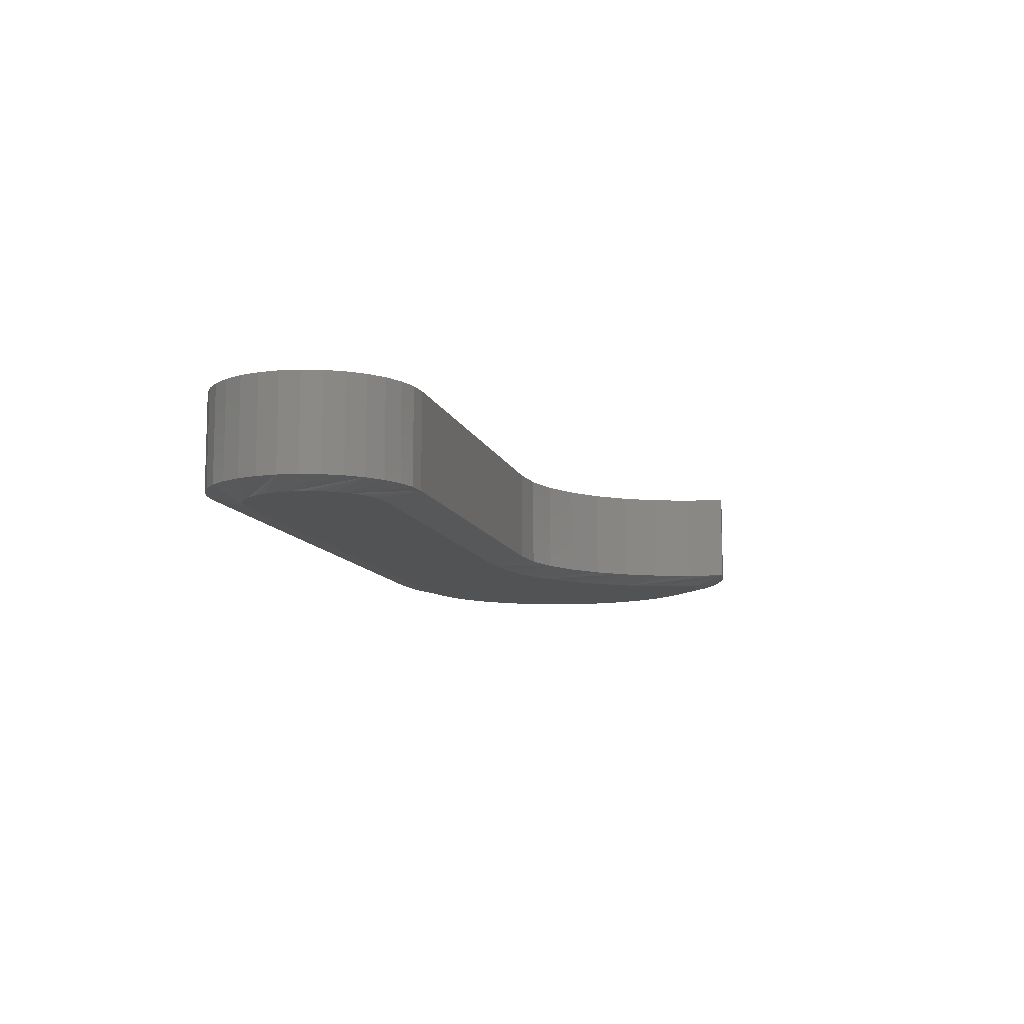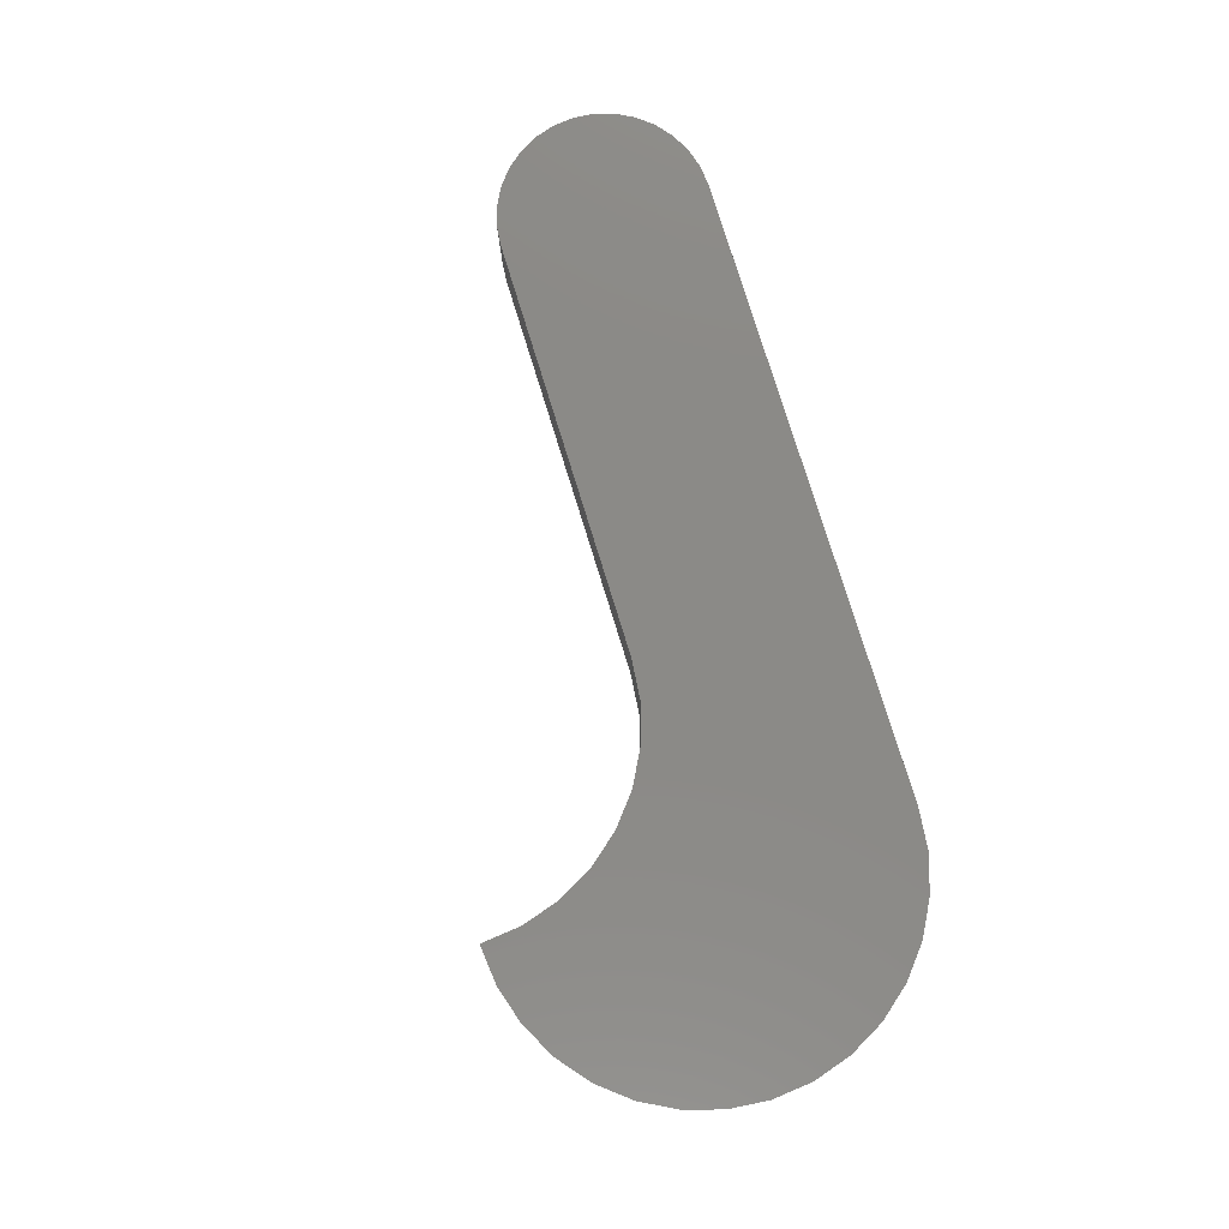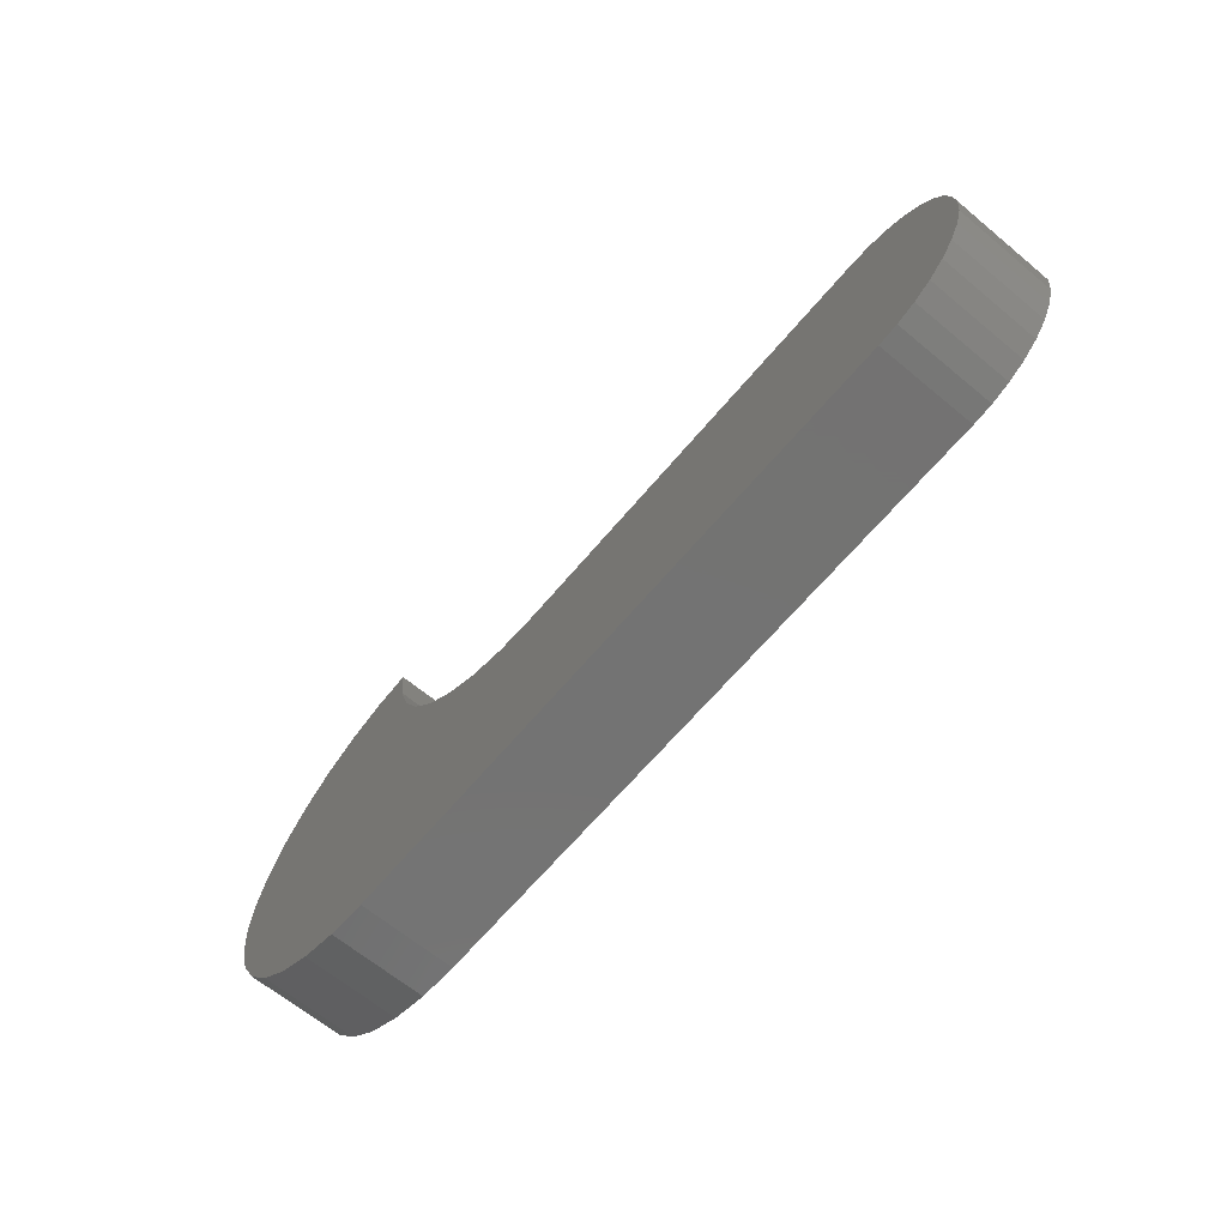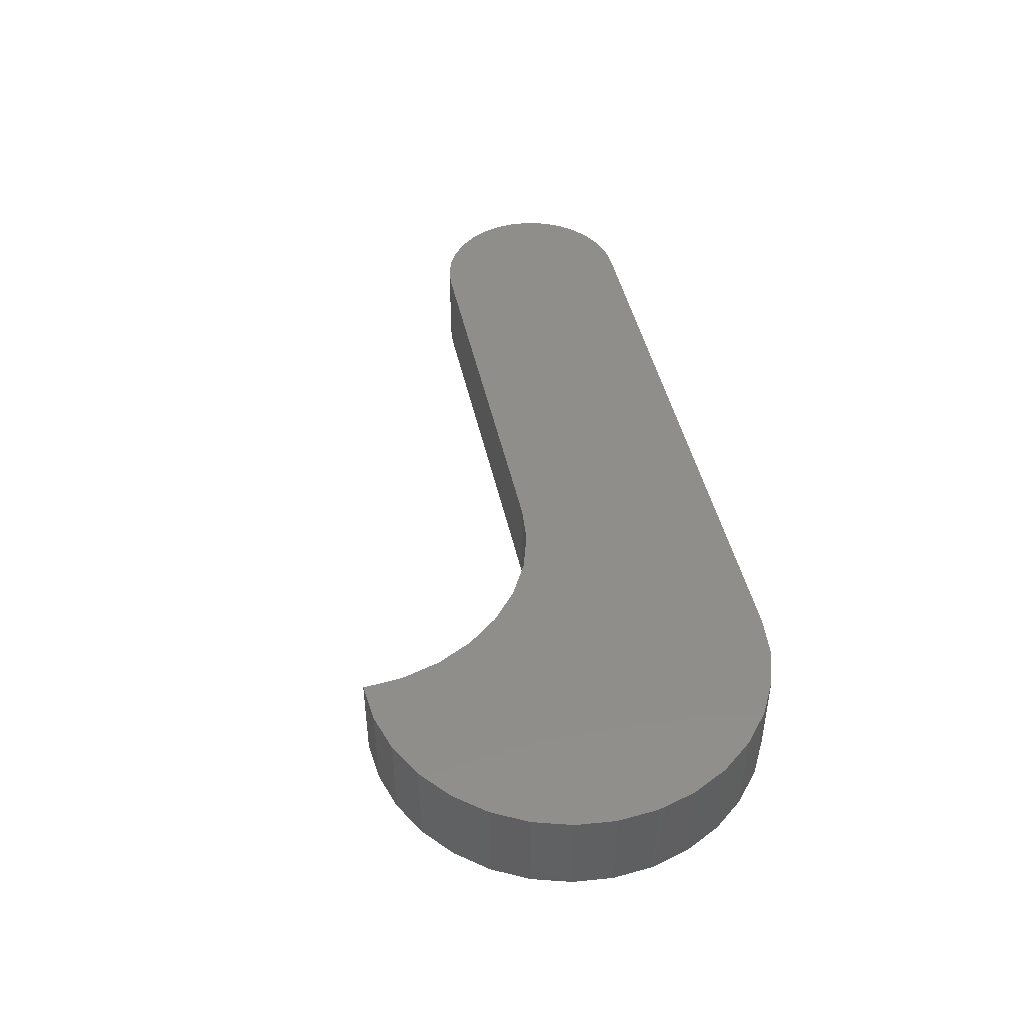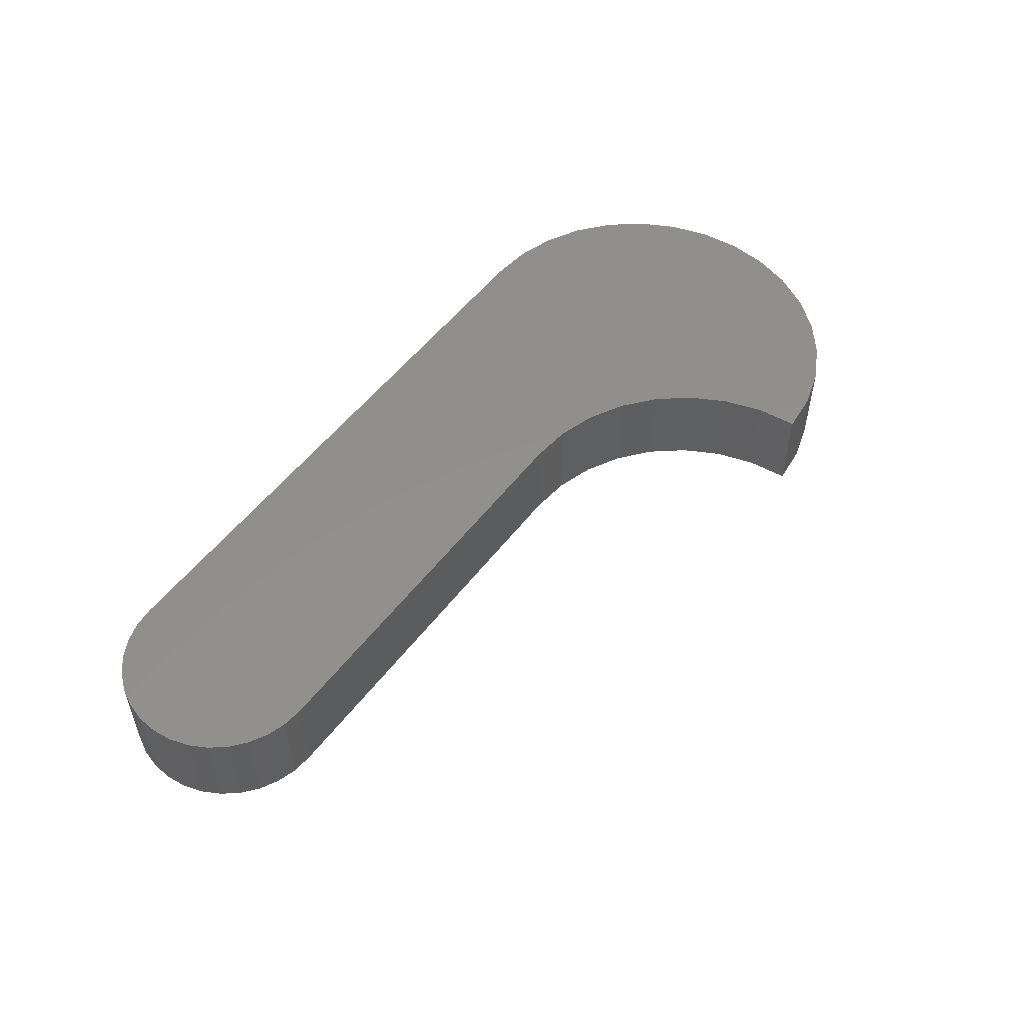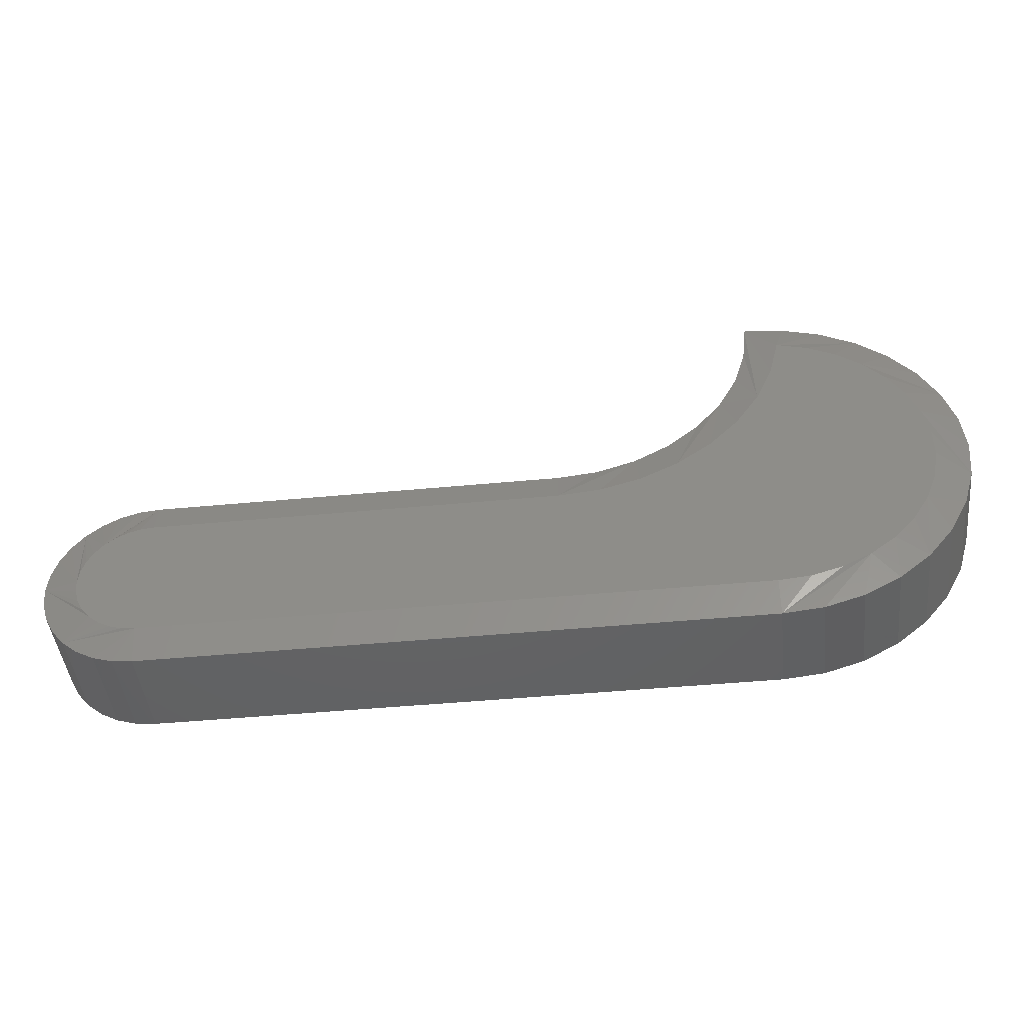
<metadata>
{"format":"stl","ext":"stl","renderer":"f3d","projection":"perspective","resolution":1024,"background":"white","views":[{"elev":-10.2,"azim":103.5,"up":"+Z"},{"elev":79.7,"azim":-107.3,"up":"+Z"},{"elev":-65.0,"azim":50.1,"up":"+Y"},{"elev":45.3,"azim":-102.2,"up":"+Z"},{"elev":52.6,"azim":126.2,"up":"+Z"},{"elev":-45.3,"azim":-173.7,"up":"+Y"}]}
</metadata>
<code>
# stl→obj: 126 verts, 248 faces
v -0.591 -0.05986 0
v 0.009136 -0.06131 0
v -0.5625 -0.0625 0
v -0.002961 -0.0625 0
v -0.5818 0.2081 0
v -0.6186 0.2375 0
v -0.5911 0.2454 0
v -0.6443 0.2247 0
v -0.566 0.173 0
v -0.7015 0.1619 0
v -0.6864 0.1863 0
v -0.7015 0.02353 0
v 0.04088 0.04335 0
v 0.0486 0.03396 0
v 0.05905 -0.0004934 0
v -0.6864 -0.0008202 0
v 0.05785 0.0116 0
v 0.04088 -0.04434 0
v -0.6186 -0.05202 0
v -0.6442 -0.03925 0
v 0.03149 -0.05205 0
v 0.02077 -0.05778 0
v -0.7118 0.05025 0
v -0.7171 0.0784 0
v -0.4514 0.07499 0
v -0.4143 0.06491 0
v -0.376 0.06151 0
v -0.002961 0.06151 0
v 0.009136 0.06032 0
v 0.02077 0.05679 0
v 0.03149 0.05106 0
v -0.6671 0.2075 0
v -0.4862 0.09144 0
v -0.7171 0.1071 0
v -0.5175 0.1137 0
v -0.7118 0.1352 0
v -0.5444 0.1412 0
v 0.05433 0.02324 0
v 0.05433 -0.02422 0
v -0.6671 -0.02199 0
v 0.05785 -0.01259 0
v 0.0486 -0.03494 0
v -0.5625 -0.09375 0.007812
v -0.5625 -0.09375 0.09375
v -0.5989 -0.09017 0.007812
v -0.5989 -0.09017 0.09375
v -0.6339 -0.07955 0.007812
v -0.6339 -0.07955 0.09375
v -0.6661 -0.06232 0.007812
v -0.6661 -0.06232 0.09375
v -0.6944 -0.03912 0.007812
v -0.6944 -0.03912 0.09375
v -0.7176 -0.01086 0.007812
v -0.7176 -0.01086 0.09375
v -0.7348 0.02139 0.007812
v -0.7348 0.02139 0.09375
v -0.7454 0.05638 0.007812
v -0.7454 0.05638 0.09375
v -0.749 0.09276 0.007812
v -0.749 0.09276 0.09375
v -0.7454 0.1292 0.007812
v -0.7454 0.1292 0.09375
v -0.7348 0.1641 0.007812
v -0.7348 0.1641 0.09375
v -0.7176 0.1964 0.007812
v -0.7176 0.1964 0.09375
v -0.6944 0.2246 0.007812
v -0.6944 0.2246 0.09375
v -0.6661 0.2478 0.007812
v -0.6661 0.2478 0.09375
v -0.6339 0.2651 0.007812
v -0.6339 0.2651 0.09375
v -0.5989 0.2757 0.007812
v -0.5989 0.2757 0.09375
v -0.5625 0.2793 0.007812
v -0.5625 0.2793 0.09375
v -0.5079 0.1474 0.007812
v -0.4796 0.1242 0.09375
v -0.4796 0.1242 0.007812
v -0.4474 0.107 0.09375
v -0.4474 0.107 0.007812
v -0.4124 0.09635 0.09375
v -0.4124 0.09635 0.007812
v -0.376 0.09276 0.09375
v -0.376 0.09276 0.007812
v -0.5079 0.1474 0.09375
v -0.5311 0.1757 0.007812
v -0.5311 0.1757 0.09375
v -0.5483 0.2079 0.007812
v -0.5483 0.2079 0.09375
v -0.5589 0.2429 0.007812
v -0.5589 0.2429 0.09375
v -0.002961 0.09276 0.09375
v -0.002961 0.09276 0.007812
v 0.01523 0.09097 0.007812
v 0.01523 0.09097 0.09375
v 0.03273 0.08566 0.007812
v 0.03273 0.08566 0.09375
v 0.04885 0.07705 0.007812
v 0.04885 0.07705 0.09375
v 0.06298 0.06545 0.007812
v 0.06298 0.06545 0.09375
v 0.07458 0.05132 0.007812
v 0.07458 0.05132 0.09375
v 0.0832 0.03519 0.007812
v 0.0832 0.03519 0.09375
v 0.0885 0.0177 0.007812
v 0.0885 0.0177 0.09375
v 0.0903 -0.0004934 0.007812
v 0.0903 -0.0004934 0.09375
v 0.0885 -0.01869 0.007812
v 0.0885 -0.01869 0.09375
v 0.0832 -0.03618 0.007812
v 0.0832 -0.03618 0.09375
v 0.07458 -0.0523 0.007812
v 0.07458 -0.0523 0.09375
v 0.06298 -0.06644 0.007812
v 0.06298 -0.06644 0.09375
v 0.04885 -0.07803 0.007812
v 0.04885 -0.07803 0.09375
v 0.03273 -0.08665 0.007812
v 0.03273 -0.08665 0.09375
v 0.01523 -0.09196 0.007812
v 0.01523 -0.09196 0.09375
v -0.002961 -0.09375 0.007812
v -0.002961 -0.09375 0.09375
f 1 2 3
f 2 4 3
f 5 6 7
f 8 6 5
f 9 10 11
f 12 13 14
f 15 16 17
f 18 19 20
f 21 19 18
f 19 21 22
f 22 1 19
f 2 1 22
f 23 24 25
f 23 25 26
f 23 26 27
f 23 27 28
f 23 28 29
f 23 29 30
f 23 30 31
f 23 31 13
f 23 13 12
f 8 5 32
f 32 5 9
f 32 9 11
f 25 24 33
f 33 24 34
f 33 34 35
f 35 34 36
f 35 36 37
f 37 36 10
f 37 10 9
f 14 38 12
f 12 38 17
f 12 17 16
f 39 40 41
f 41 40 16
f 41 16 15
f 18 20 42
f 42 20 40
f 42 40 39
f 43 44 45
f 45 44 46
f 45 46 47
f 47 46 48
f 47 48 49
f 49 48 50
f 49 50 51
f 51 50 52
f 51 52 53
f 53 52 54
f 53 54 55
f 55 54 56
f 55 56 57
f 57 56 58
f 57 58 59
f 59 58 60
f 59 60 61
f 61 60 62
f 61 62 63
f 63 62 64
f 63 64 65
f 65 64 66
f 65 66 67
f 67 66 68
f 67 68 69
f 69 68 70
f 69 70 71
f 71 70 72
f 71 72 73
f 73 72 74
f 73 74 75
f 75 74 76
f 77 78 79
f 79 78 80
f 79 80 81
f 81 80 82
f 81 82 83
f 83 82 84
f 83 84 85
f 78 77 86
f 86 77 87
f 86 87 88
f 88 87 89
f 88 89 90
f 90 89 91
f 90 91 92
f 92 91 75
f 92 75 76
f 93 94 84
f 84 94 85
f 94 93 95
f 95 93 96
f 95 96 97
f 97 96 98
f 97 98 99
f 99 98 100
f 99 100 101
f 101 100 102
f 101 102 103
f 103 102 104
f 103 104 105
f 105 104 106
f 105 106 107
f 107 106 108
f 107 108 109
f 109 108 110
f 109 110 111
f 111 110 112
f 111 112 113
f 113 112 114
f 113 114 115
f 115 114 116
f 115 116 117
f 117 116 118
f 117 118 119
f 119 118 120
f 119 120 121
f 121 120 122
f 121 122 123
f 123 122 124
f 123 124 125
f 125 124 126
f 44 43 126
f 126 43 125
f 32 63 65
f 32 65 67
f 67 69 32
f 32 69 8
f 6 8 69
f 36 57 59
f 36 59 61
f 61 63 36
f 36 63 10
f 11 10 63
f 63 32 11
f 12 51 53
f 53 55 12
f 12 55 23
f 55 57 23
f 23 57 24
f 34 24 57
f 57 36 34
f 20 45 47
f 47 49 20
f 20 49 40
f 49 51 40
f 40 51 16
f 51 12 16
f 43 45 20
f 43 20 19
f 43 19 1
f 43 1 3
f 7 6 69
f 7 69 71
f 7 71 73
f 7 73 75
f 87 33 35
f 87 35 37
f 37 9 87
f 87 9 89
f 91 89 9
f 81 26 25
f 25 33 81
f 81 33 79
f 77 79 33
f 33 87 77
f 75 91 9
f 75 9 5
f 75 5 7
f 27 26 81
f 27 81 83
f 27 83 85
f 94 28 85
f 85 28 27
f 94 13 31
f 94 31 30
f 94 30 29
f 94 29 28
f 13 94 95
f 13 95 97
f 13 97 99
f 13 99 101
f 117 4 2
f 117 2 22
f 117 22 21
f 117 21 18
f 4 117 119
f 4 119 121
f 4 121 123
f 4 123 125
f 109 18 42
f 109 42 39
f 109 39 41
f 109 41 15
f 18 109 111
f 18 111 113
f 18 113 115
f 18 115 117
f 101 15 17
f 101 17 38
f 101 38 14
f 101 14 13
f 15 101 103
f 15 103 105
f 15 105 107
f 15 107 109
f 43 3 125
f 125 3 4
f 44 124 46
f 44 126 124
f 76 74 92
f 92 74 72
f 68 66 90
f 110 54 112
f 48 46 122
f 122 46 124
f 60 84 82
f 60 82 80
f 60 80 78
f 60 78 62
f 58 56 106
f 58 106 104
f 58 104 102
f 58 102 100
f 58 100 98
f 58 98 96
f 58 96 93
f 58 93 84
f 58 84 60
f 68 90 70
f 70 90 92
f 70 92 72
f 90 66 88
f 88 66 64
f 88 64 86
f 86 64 62
f 86 62 78
f 54 110 56
f 56 110 108
f 56 108 106
f 112 54 114
f 114 54 52
f 114 52 116
f 116 52 50
f 116 50 118
f 118 50 120
f 120 50 48
f 120 48 122

</code>
